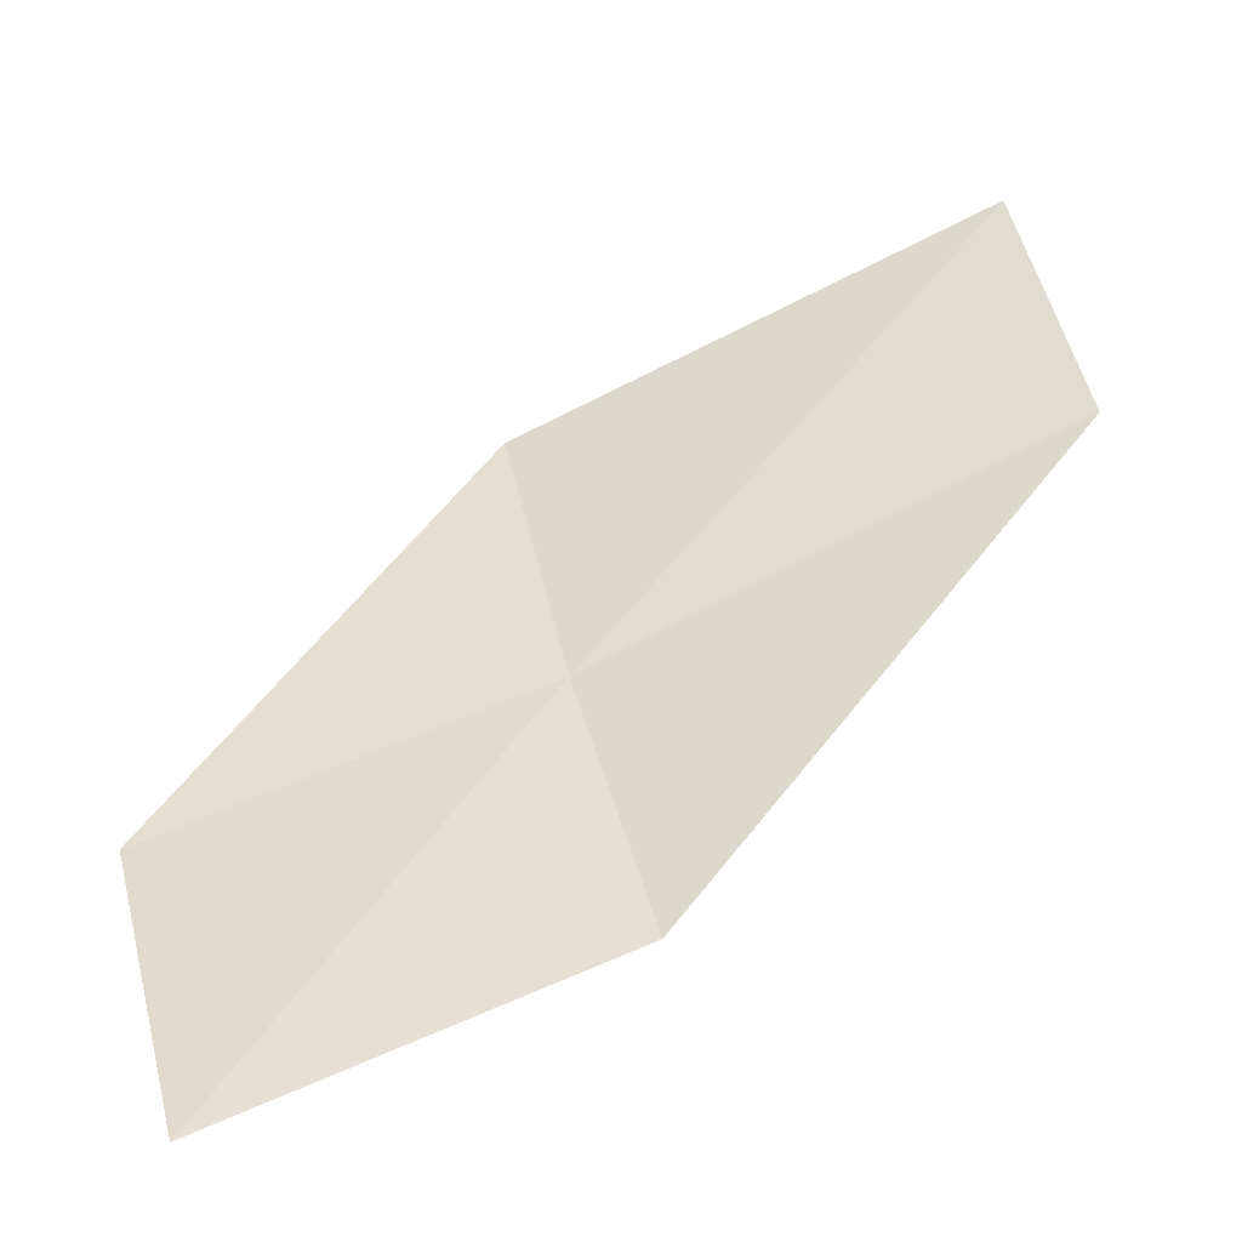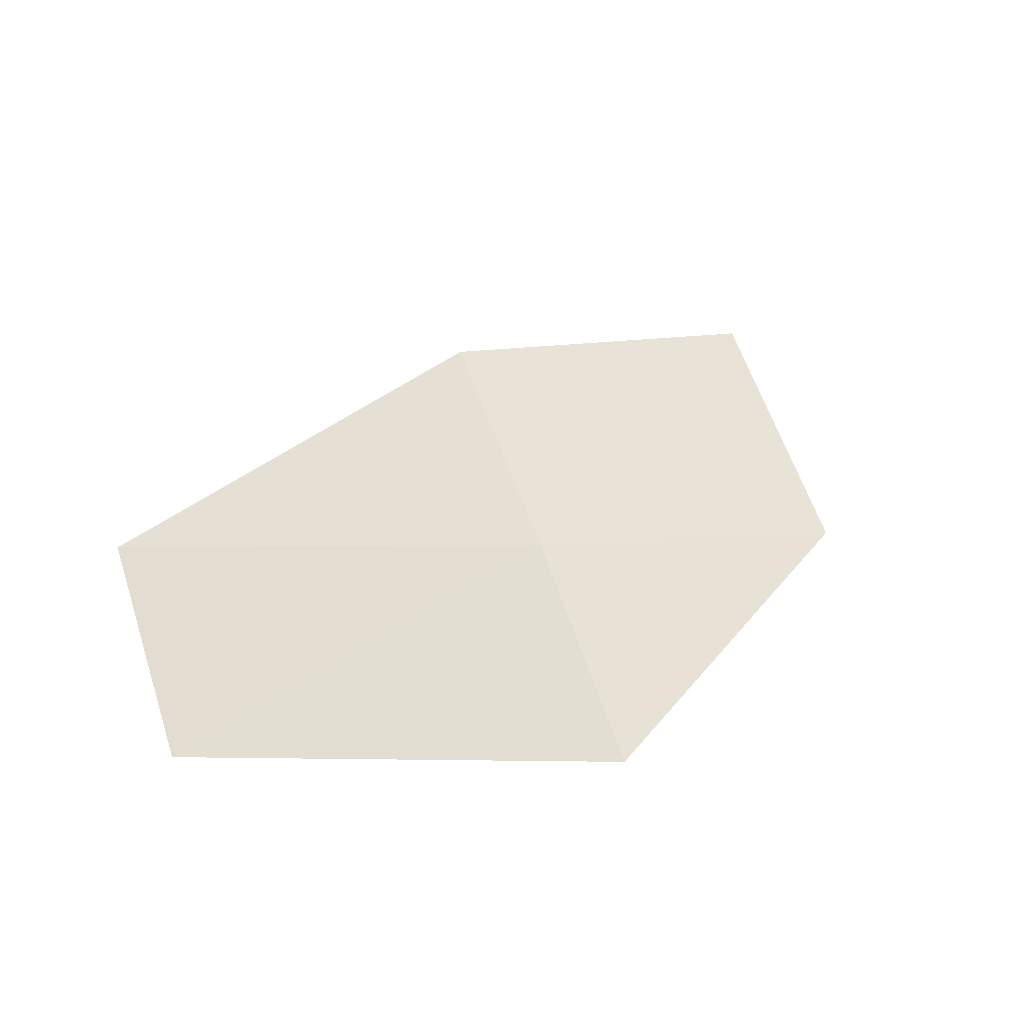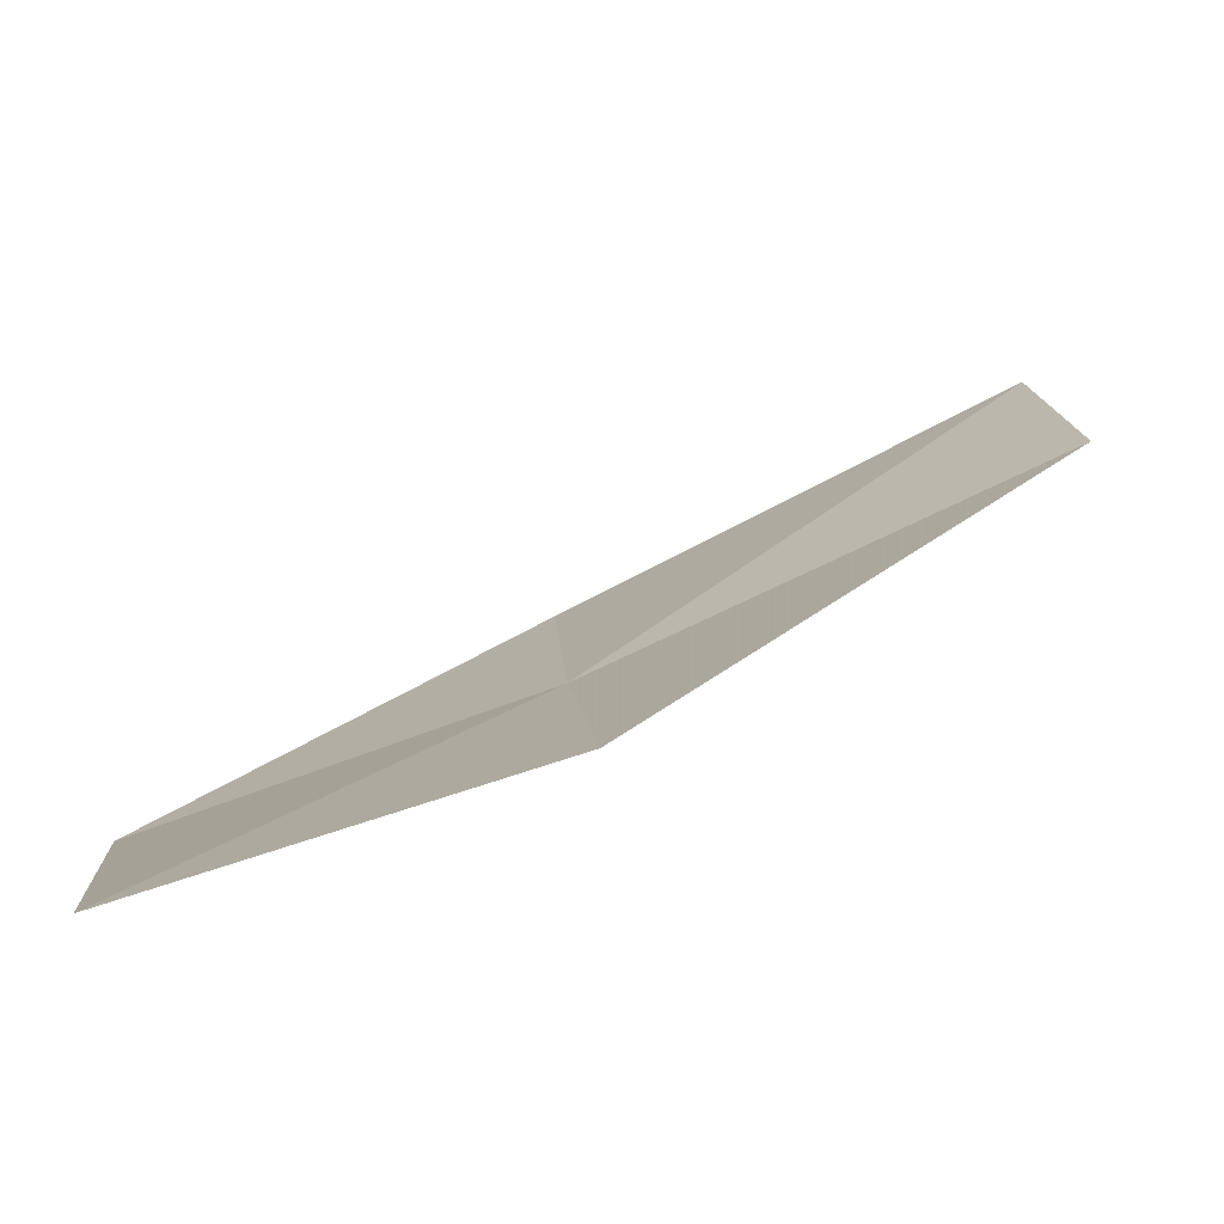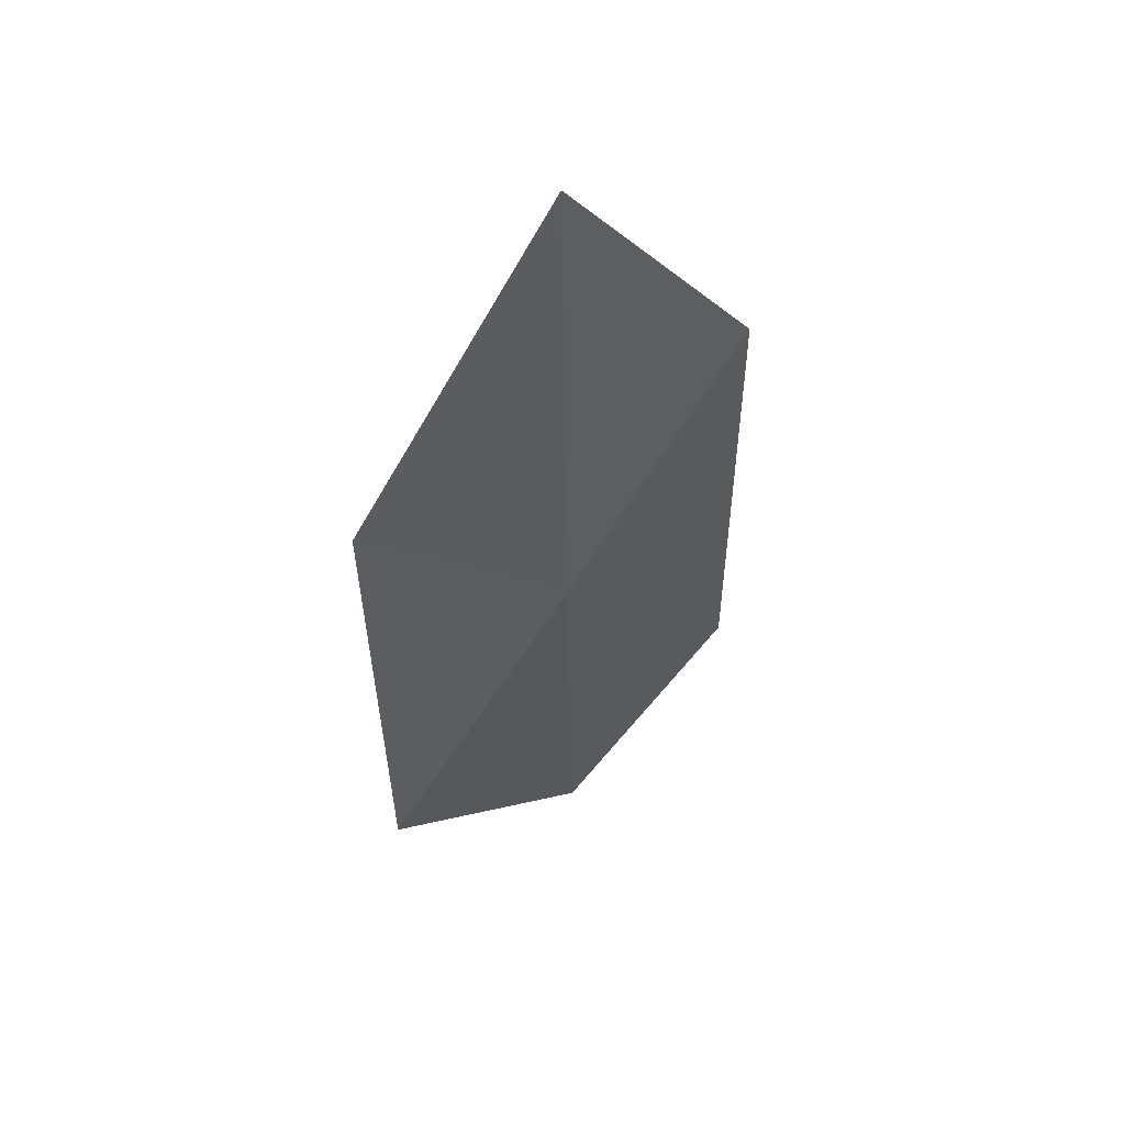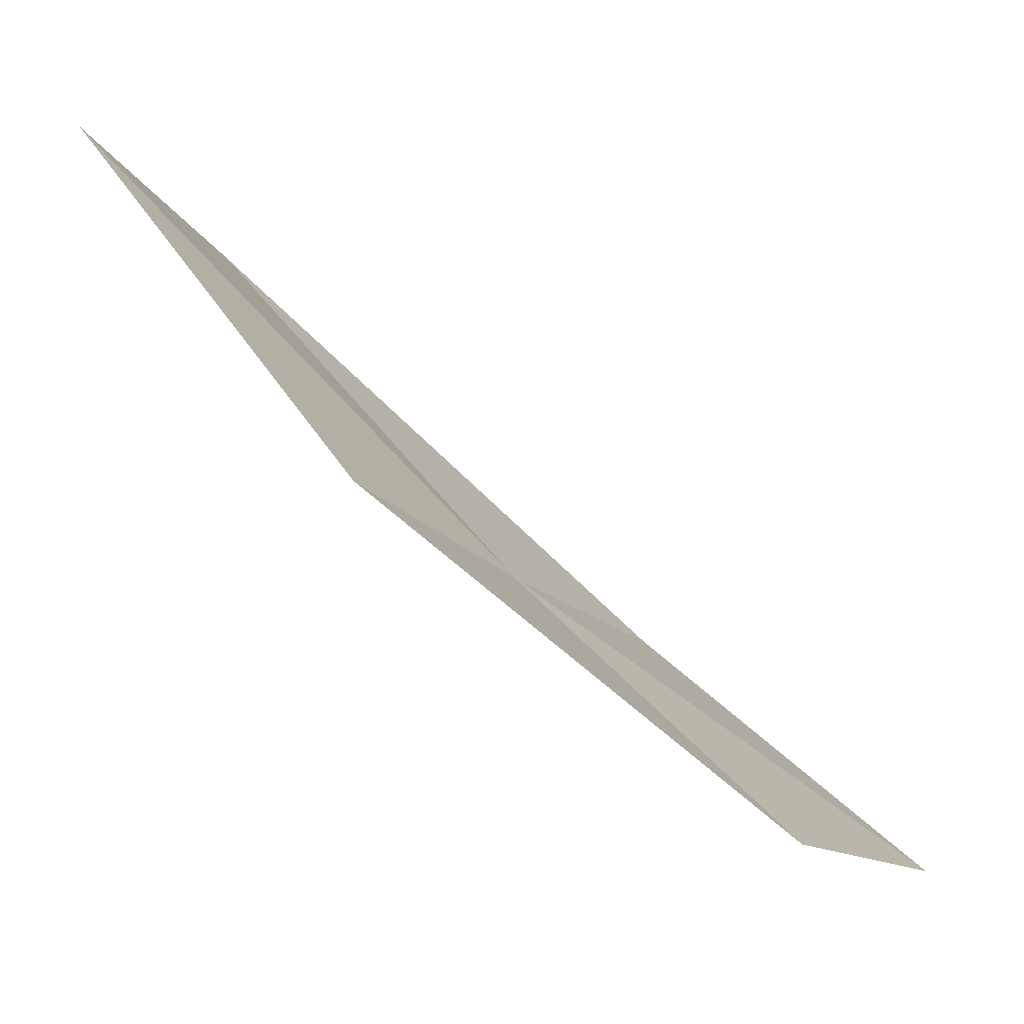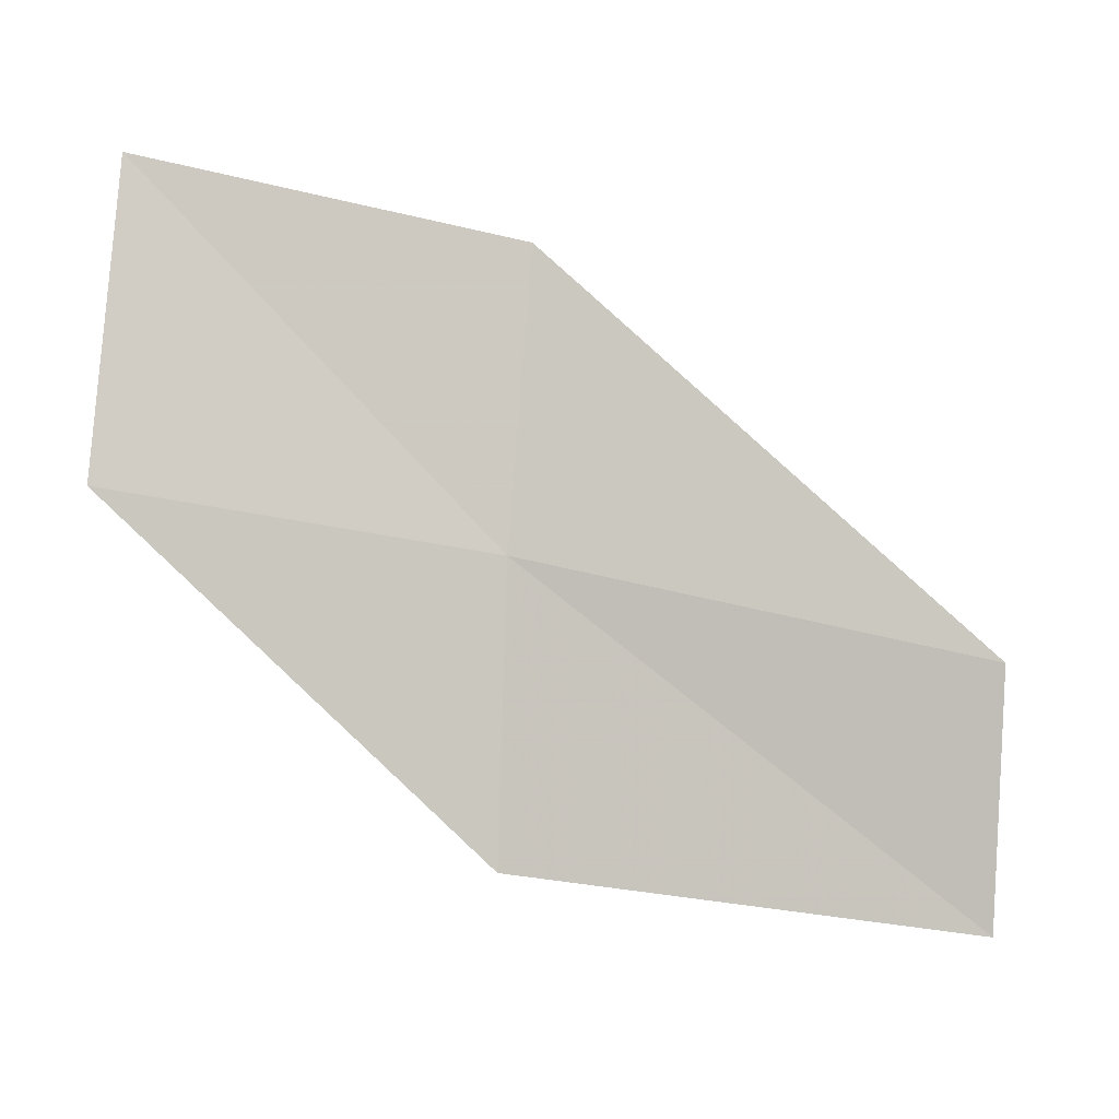
<metadata>
{"format":"obj","ext":"obj","renderer":"f3d","projection":"perspective","resolution":1024,"background":"white","views":[{"elev":4.9,"azim":175.5,"up":"+Z"},{"elev":-4.5,"azim":-11.3,"up":"+Y"},{"elev":-28.7,"azim":-173.2,"up":"+Z"},{"elev":-2.8,"azim":135.7,"up":"+Y"},{"elev":25.4,"azim":49.5,"up":"+Z"},{"elev":-41.5,"azim":-169.5,"up":"+Y"}]}
</metadata>
<code>
v 55.18 41.47 8.578
v 57.36 41.63 7.769
v 57.02 43.17 6.74
v 55.44 40.13 9.694
v 52.77 40.21 10.99
v 54.84 42.84 7.535
v 52.51 41.34 9.871
f 1 2 3
f 1 4 2
f 1 5 4
f 1 3 6
f 1 6 7
f 1 7 5

</code>
